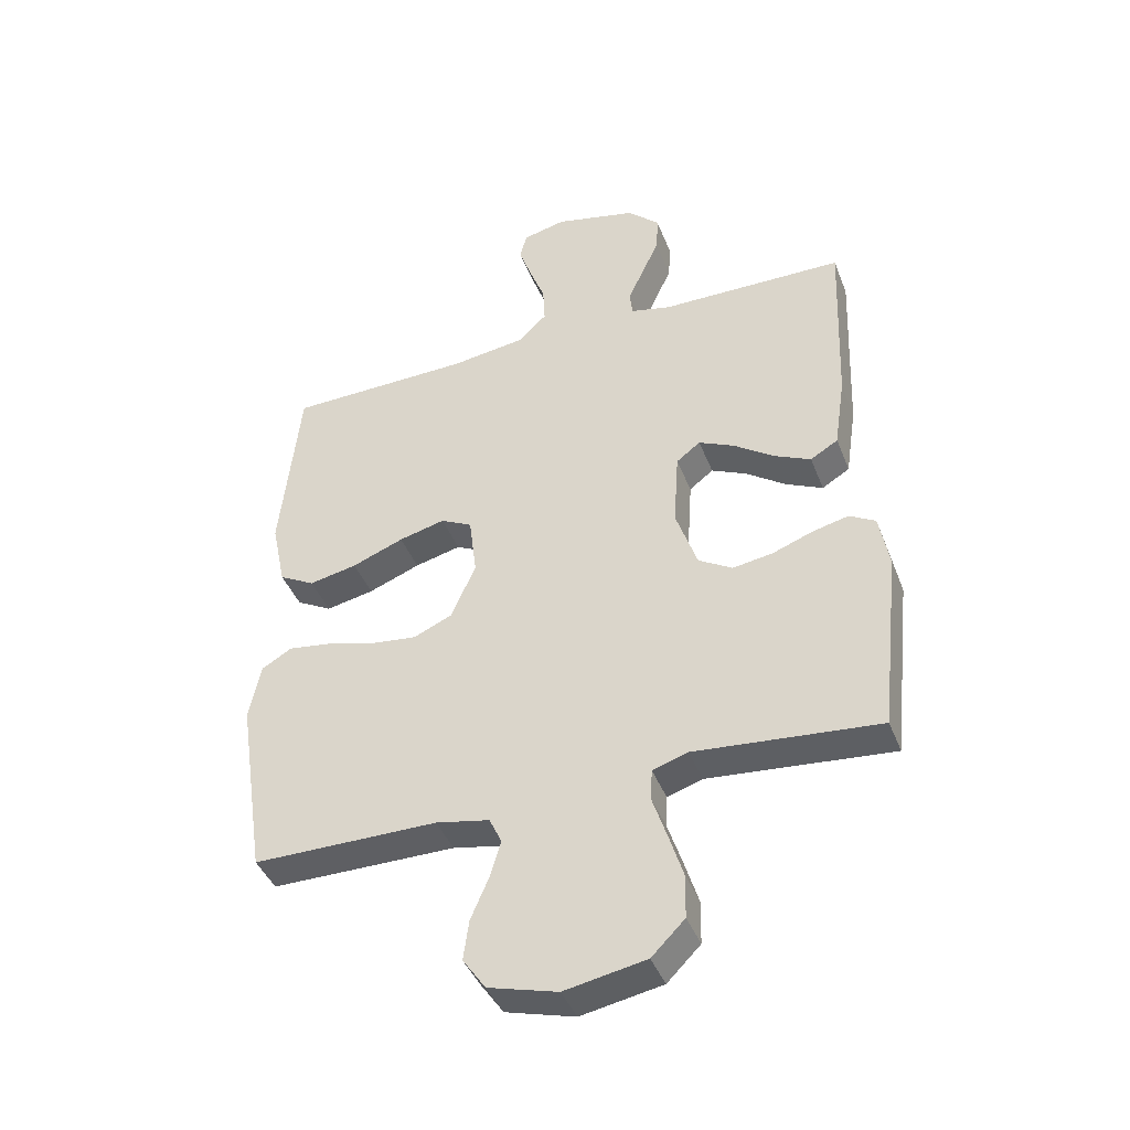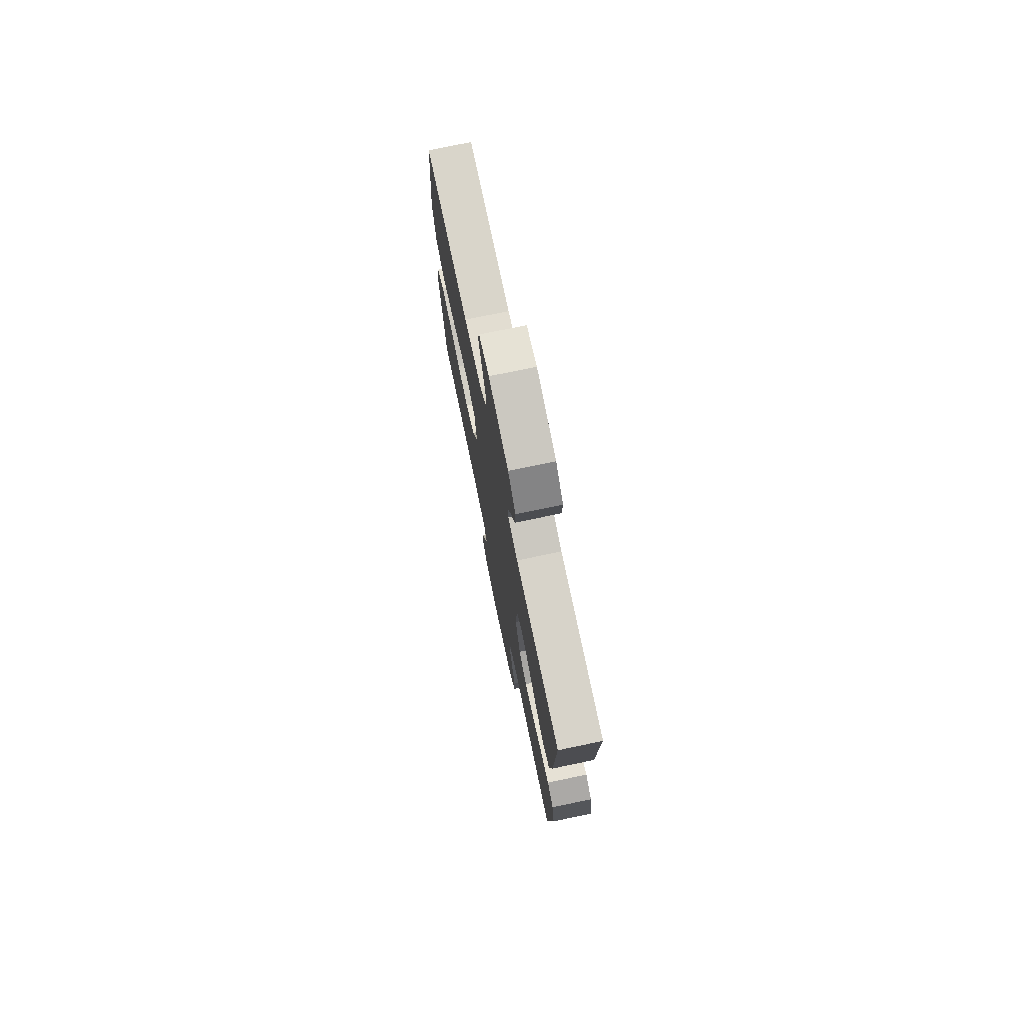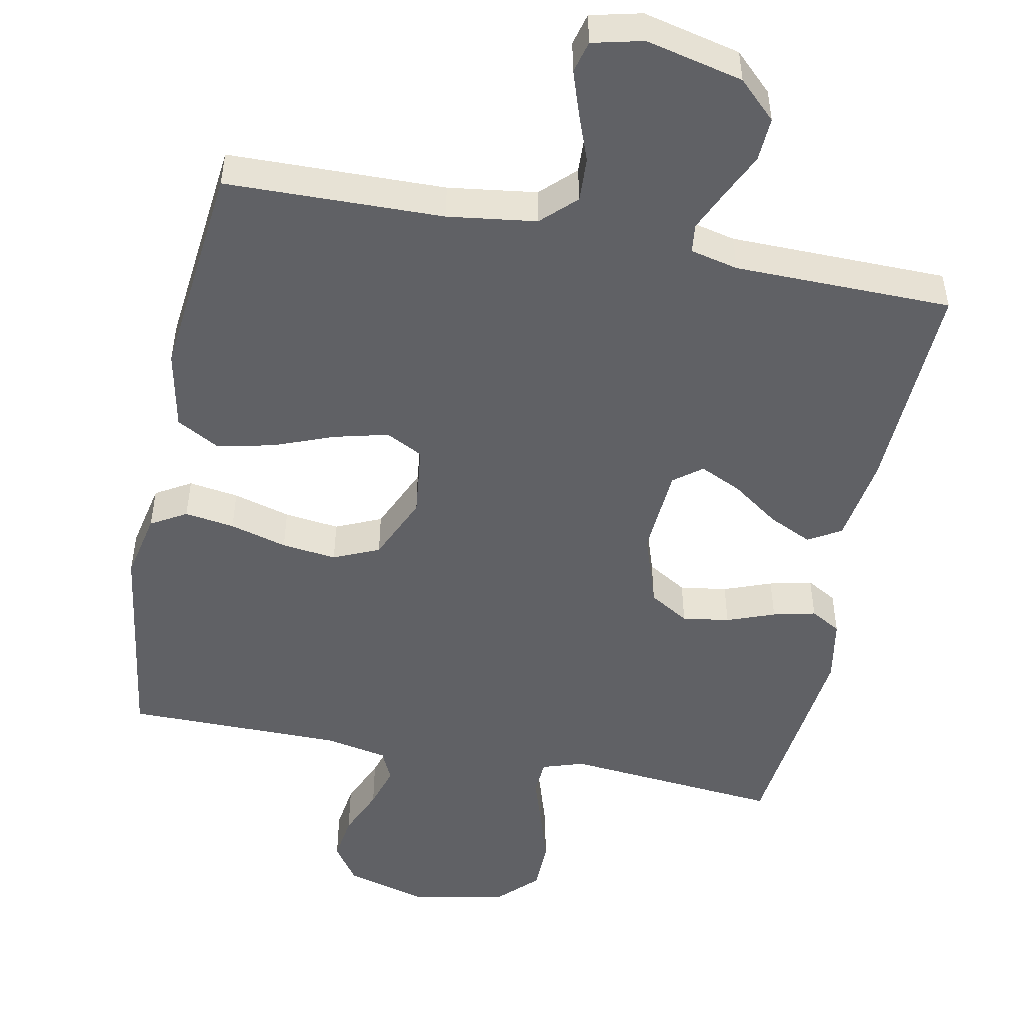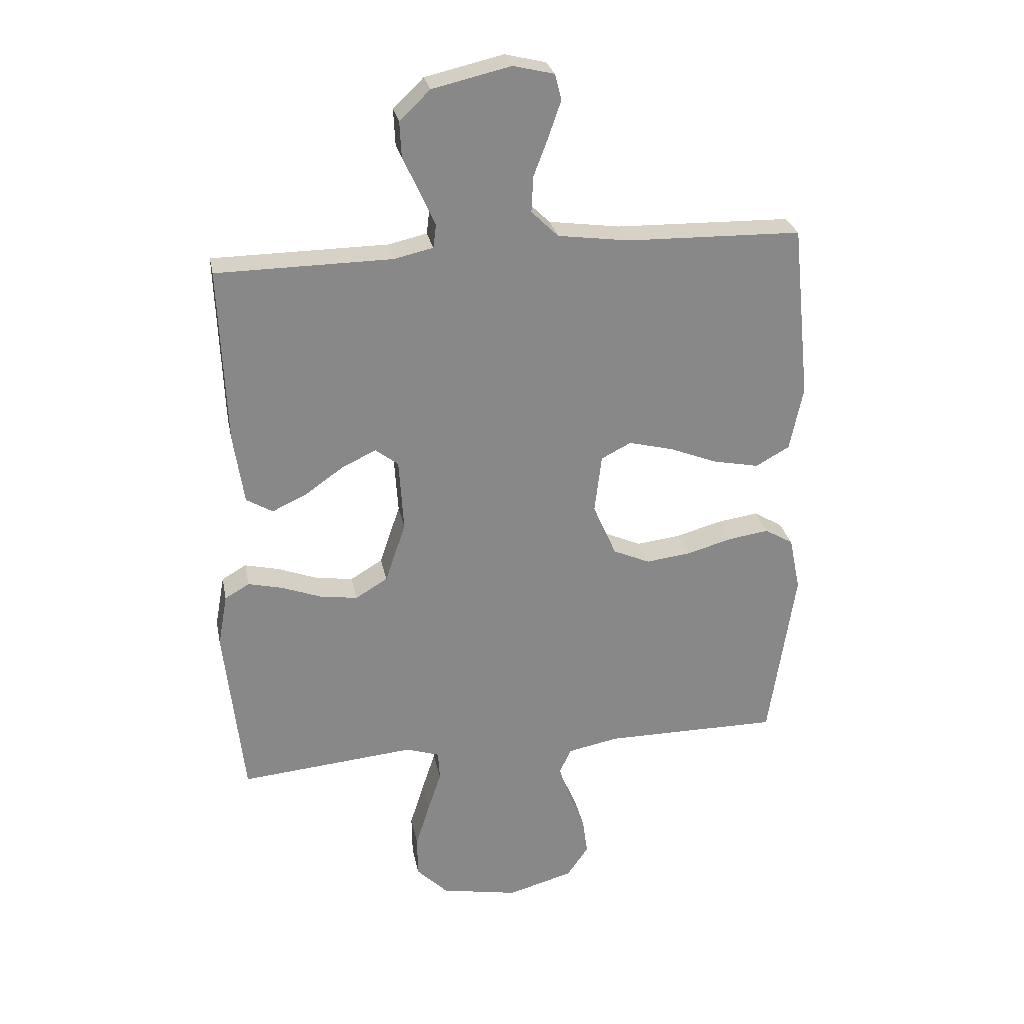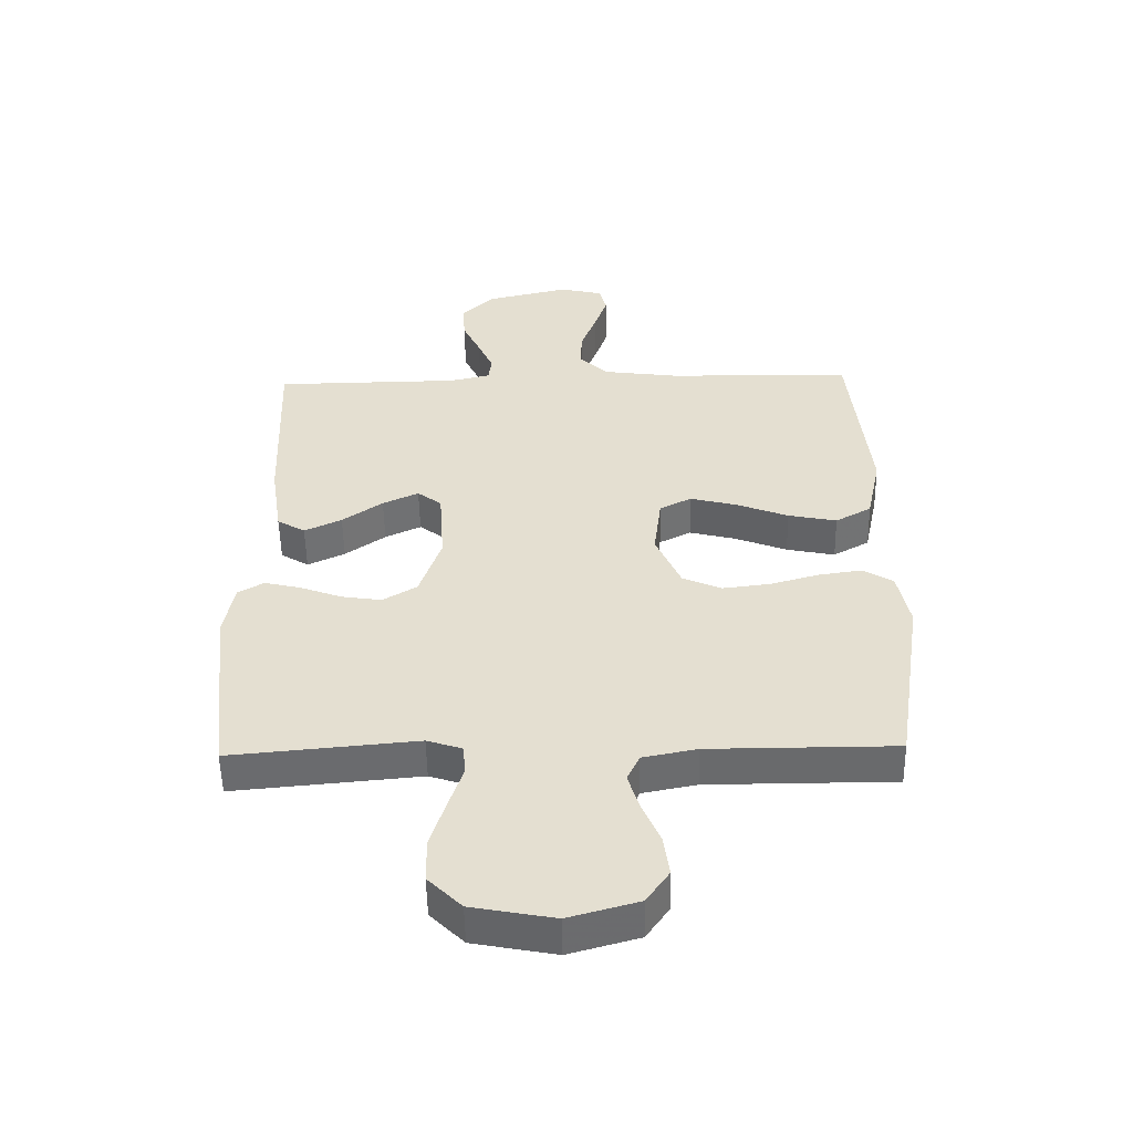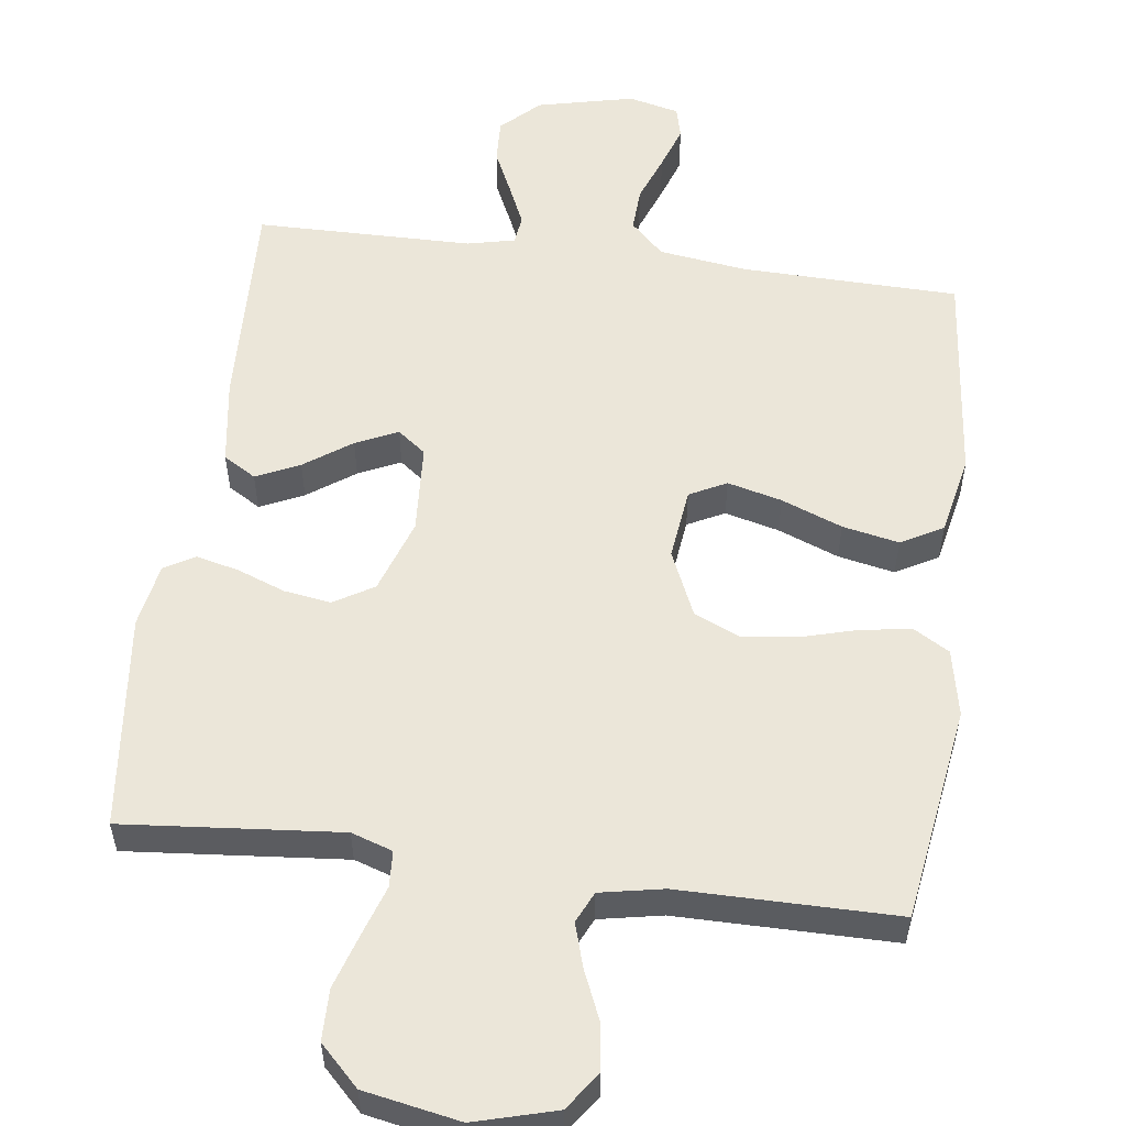
<metadata>
{"format":"obj","ext":"obj","renderer":"f3d","projection":"perspective","resolution":1024,"background":"white","views":[{"elev":-42.0,"azim":20.3,"up":"+Z"},{"elev":75.6,"azim":78.2,"up":"+Z"},{"elev":-49.7,"azim":-11.4,"up":"+Y"},{"elev":27.6,"azim":168.9,"up":"+Z"},{"elev":-52.9,"azim":-178.9,"up":"+Z"},{"elev":55.3,"azim":-172.5,"up":"+Y"}]}
</metadata>
<code>
v -0.5 0.07 0.5
v -0.2 0.07 0.507
v -0.078 0.07 0.524
v -0.032 0.07 0.569
v -0.035 0.07 0.63
v -0.06 0.07 0.696
v -0.081 0.07 0.757
v -0.07 0.07 0.801
v 0 0.07 0.818
v 0.134 0.07 0.787
v 0.186 0.07 0.737
v 0.183 0.07 0.676
v 0.154 0.07 0.614
v 0.129 0.07 0.558
v 0.134 0.07 0.518
v 0.2 0.07 0.503
v 0.5 0.07 0.5
v 0.488 0.07 0.2
v 0.47 0.07 0.08
v 0.425 0.07 0.053
v 0.365 0.07 0.081
v 0.3 0.07 0.127
v 0.242 0.07 0.154
v 0.203 0.07 0.124
v 0.195 0.07 0
v 0.23 0.07 -0.103
v 0.285 0.07 -0.136
v 0.35 0.07 -0.126
v 0.416 0.07 -0.101
v 0.475 0.07 -0.087
v 0.517 0.07 -0.111
v 0.533 0.07 -0.2
v 0.5 0.07 -0.5
v 0.2 0.07 -0.473
v 0.143 0.07 -0.492
v 0.14 0.07 -0.542
v 0.163 0.07 -0.611
v 0.187 0.07 -0.687
v 0.186 0.07 -0.758
v 0.132 0.07 -0.812
v 0 0.07 -0.837
v -0.112 0.07 -0.806
v -0.149 0.07 -0.753
v -0.14 0.07 -0.688
v -0.111 0.07 -0.62
v -0.093 0.07 -0.56
v -0.113 0.07 -0.517
v -0.2 0.07 -0.5
v -0.5 0.07 -0.5
v -0.545 0.07 -0.2
v -0.526 0.07 -0.107
v -0.477 0.07 -0.078
v -0.408 0.07 -0.088
v -0.329 0.07 -0.11
v -0.253 0.07 -0.119
v -0.19 0.07 -0.091
v -0.15 0.07 0
v -0.162 0.07 0.1
v -0.213 0.07 0.126
v -0.288 0.07 0.107
v -0.372 0.07 0.074
v -0.45 0.07 0.058
v -0.508 0.07 0.09
v -0.531 0.07 0.2
v -0.5 0 0.5
v -0.2 0 0.507
v -0.078 0 0.524
v -0.032 0 0.569
v -0.035 0 0.63
v -0.06 0 0.696
v -0.081 0 0.757
v -0.07 0 0.801
v 0 0 0.818
v 0.134 0 0.787
v 0.186 0 0.737
v 0.183 0 0.676
v 0.154 0 0.614
v 0.129 0 0.558
v 0.134 0 0.518
v 0.2 0 0.503
v 0.5 0 0.5
v 0.488 0 0.2
v 0.47 0 0.08
v 0.425 0 0.053
v 0.365 0 0.081
v 0.3 0 0.127
v 0.242 0 0.154
v 0.203 0 0.124
v 0.195 0 0
v 0.23 0 -0.103
v 0.285 0 -0.136
v 0.35 0 -0.126
v 0.416 0 -0.101
v 0.475 0 -0.087
v 0.517 0 -0.111
v 0.533 0 -0.2
v 0.5 0 -0.5
v 0.2 0 -0.473
v 0.143 0 -0.492
v 0.14 0 -0.542
v 0.163 0 -0.611
v 0.187 0 -0.687
v 0.186 0 -0.758
v 0.132 0 -0.812
v 0 0 -0.837
v -0.112 0 -0.806
v -0.149 0 -0.753
v -0.14 0 -0.688
v -0.111 0 -0.62
v -0.093 0 -0.56
v -0.113 0 -0.517
v -0.2 0 -0.5
v -0.5 0 -0.5
v -0.545 0 -0.2
v -0.526 0 -0.107
v -0.477 0 -0.078
v -0.408 0 -0.088
v -0.329 0 -0.11
v -0.253 0 -0.119
v -0.19 0 -0.091
v -0.15 0 0
v -0.162 0 0.1
v -0.213 0 0.126
v -0.288 0 0.107
v -0.372 0 0.074
v -0.45 0 0.058
v -0.508 0 0.09
v -0.531 0 0.2
f 64 1 2
f 63 64 2
f 62 63 2
f 61 62 2
f 60 61 2
f 59 60 2 3
f 58 59 3 4
f 57 58 4
f 52 53 54
f 51 52 54
f 50 51 54
f 49 50 54
f 48 49 54
f 47 48 54 55
f 46 47 55 56
f 43 44 45
f 42 43 45
f 41 42 45
f 40 41 45
f 39 40 45
f 38 39 45
f 37 38 45
f 36 37 45
f 35 36 45 46
f 46 56 57
f 35 46 57
f 34 35 57
f 32 33 34
f 31 32 34
f 30 31 34
f 29 30 34
f 28 29 34
f 20 21 22
f 19 20 22
f 18 19 22
f 17 18 22
f 16 17 22
f 15 16 22 23
f 11 12 13
f 10 11 13
f 9 10 13
f 8 9 13
f 7 8 13
f 6 7 13
f 5 6 13
f 4 5 13 14
f 57 4 14 15
f 27 28 34
f 26 27 34 57
f 25 26 57
f 24 25 57 15
f 15 23 24
f 66 65 128
f 66 128 127
f 66 127 126
f 66 126 125
f 66 125 124
f 67 66 124 123
f 68 67 123 122
f 68 122 121
f 118 117 116
f 118 116 115
f 118 115 114
f 118 114 113
f 118 113 112
f 119 118 112 111
f 120 119 111 110
f 109 108 107
f 109 107 106
f 109 106 105
f 109 105 104
f 109 104 103
f 109 103 102
f 109 102 101
f 109 101 100
f 110 109 100 99
f 121 120 110
f 121 110 99
f 121 99 98
f 98 97 96
f 98 96 95
f 98 95 94
f 98 94 93
f 98 93 92
f 86 85 84
f 86 84 83
f 86 83 82
f 86 82 81
f 86 81 80
f 87 86 80 79
f 77 76 75
f 77 75 74
f 77 74 73
f 77 73 72
f 77 72 71
f 77 71 70
f 77 70 69
f 78 77 69 68
f 79 78 68 121
f 98 92 91
f 121 98 91 90
f 121 90 89
f 79 121 89 88
f 88 87 79
f 1 65 66 2
f 2 66 67 3
f 3 67 68 4
f 4 68 69 5
f 5 69 70 6
f 6 70 71 7
f 7 71 72 8
f 8 72 73 9
f 9 73 74 10
f 10 74 75 11
f 11 75 76 12
f 12 76 77 13
f 13 77 78 14
f 14 78 79 15
f 15 79 80 16
f 16 80 81 17
f 17 81 82 18
f 18 82 83 19
f 19 83 84 20
f 20 84 85 21
f 21 85 86 22
f 22 86 87 23
f 23 87 88 24
f 24 88 89 25
f 25 89 90 26
f 26 90 91 27
f 27 91 92 28
f 28 92 93 29
f 29 93 94 30
f 30 94 95 31
f 31 95 96 32
f 32 96 97 33
f 33 97 98 34
f 34 98 99 35
f 35 99 100 36
f 36 100 101 37
f 37 101 102 38
f 38 102 103 39
f 39 103 104 40
f 40 104 105 41
f 41 105 106 42
f 42 106 107 43
f 43 107 108 44
f 44 108 109 45
f 45 109 110 46
f 46 110 111 47
f 47 111 112 48
f 48 112 113 49
f 49 113 114 50
f 50 114 115 51
f 51 115 116 52
f 52 116 117 53
f 53 117 118 54
f 54 118 119 55
f 55 119 120 56
f 56 120 121 57
f 57 121 122 58
f 58 122 123 59
f 59 123 124 60
f 60 124 125 61
f 61 125 126 62
f 62 126 127 63
f 63 127 128 64
f 64 128 65 1

</code>
